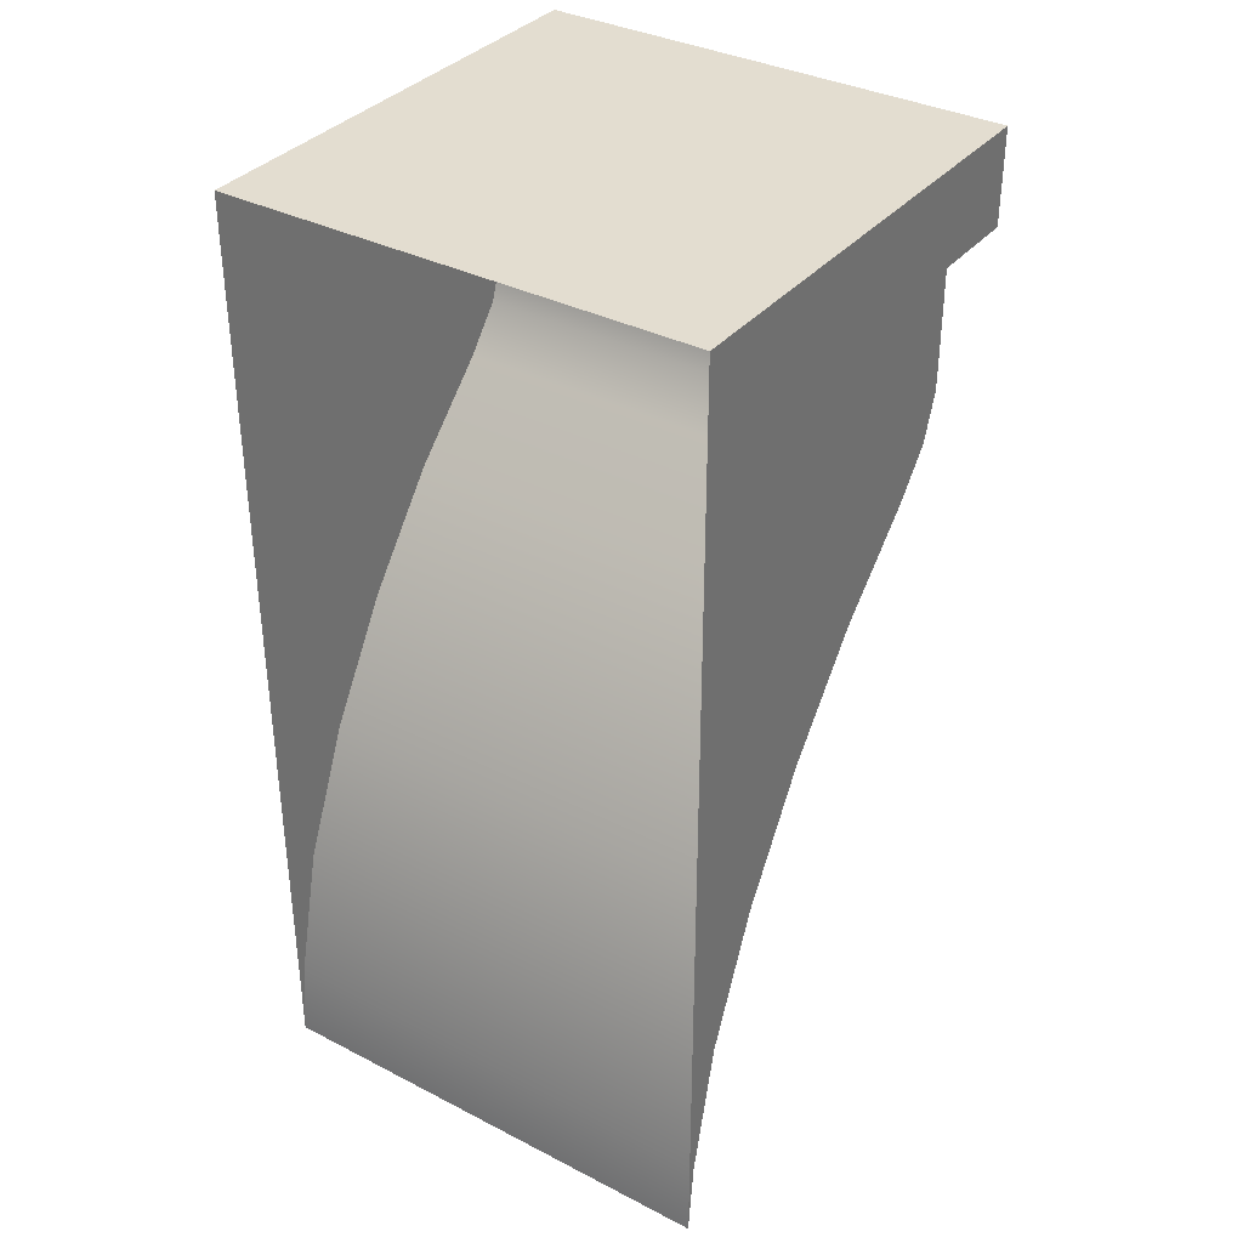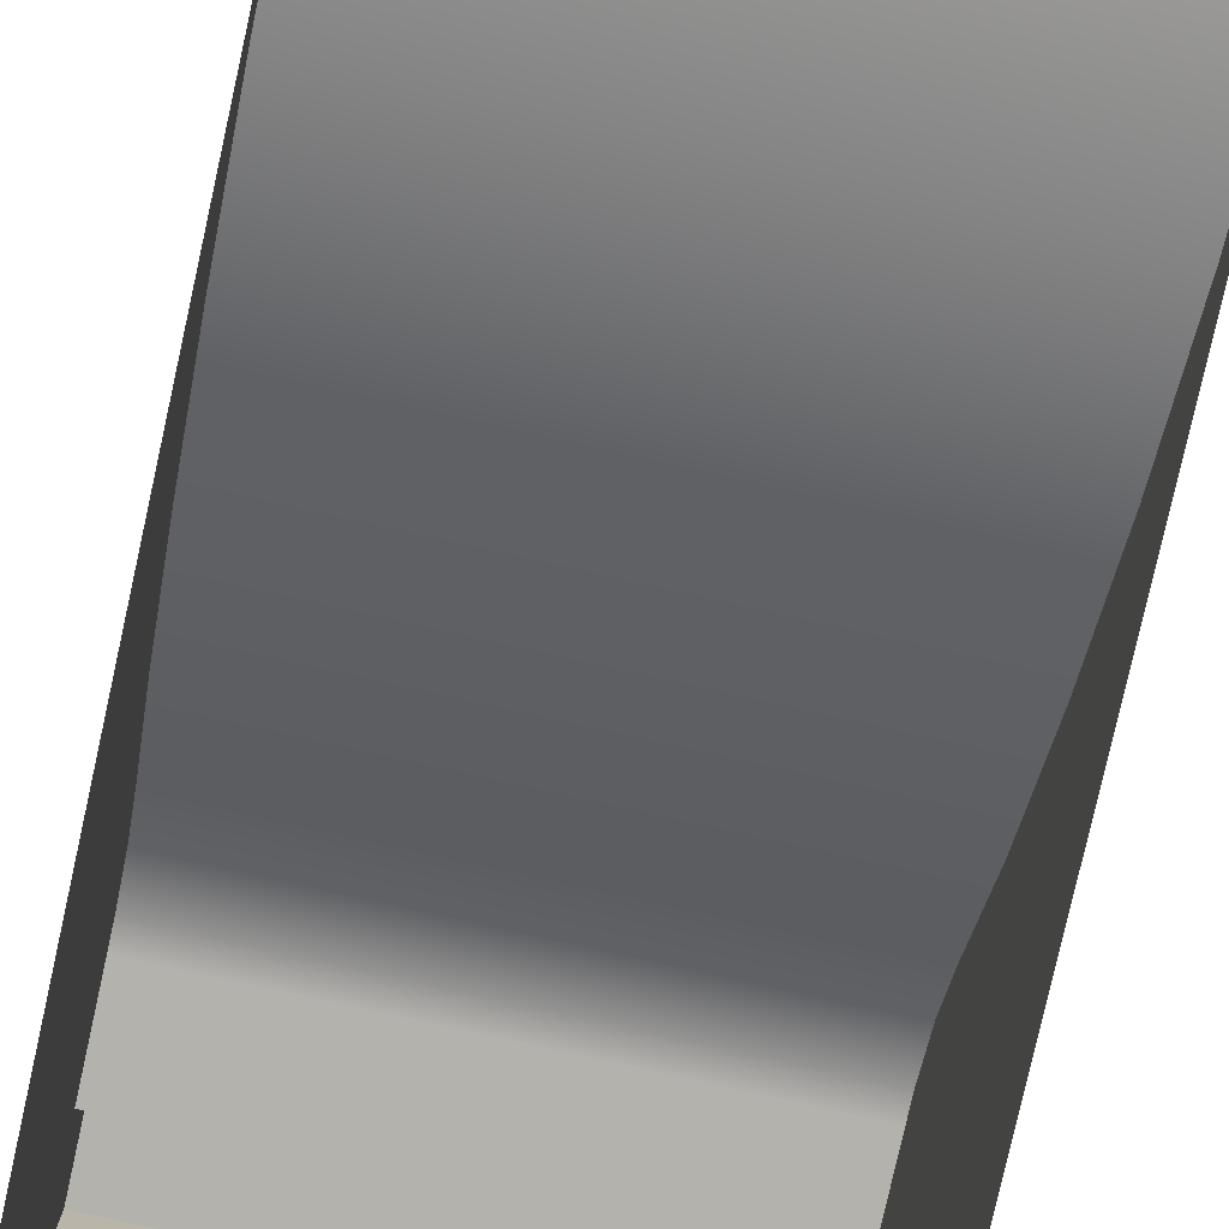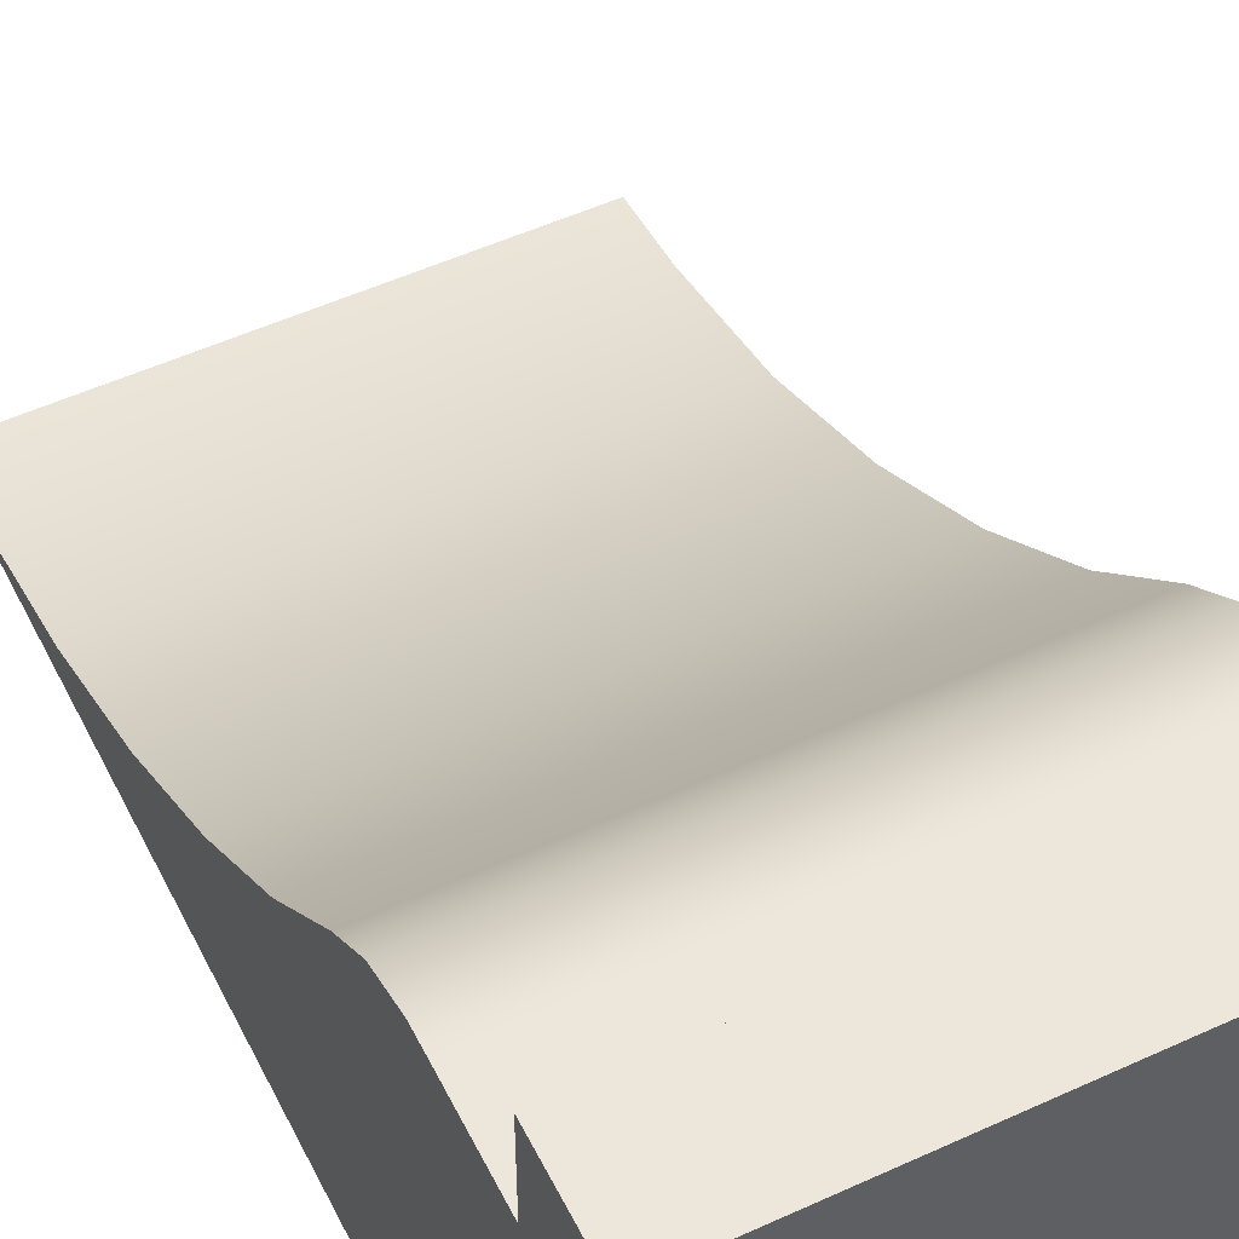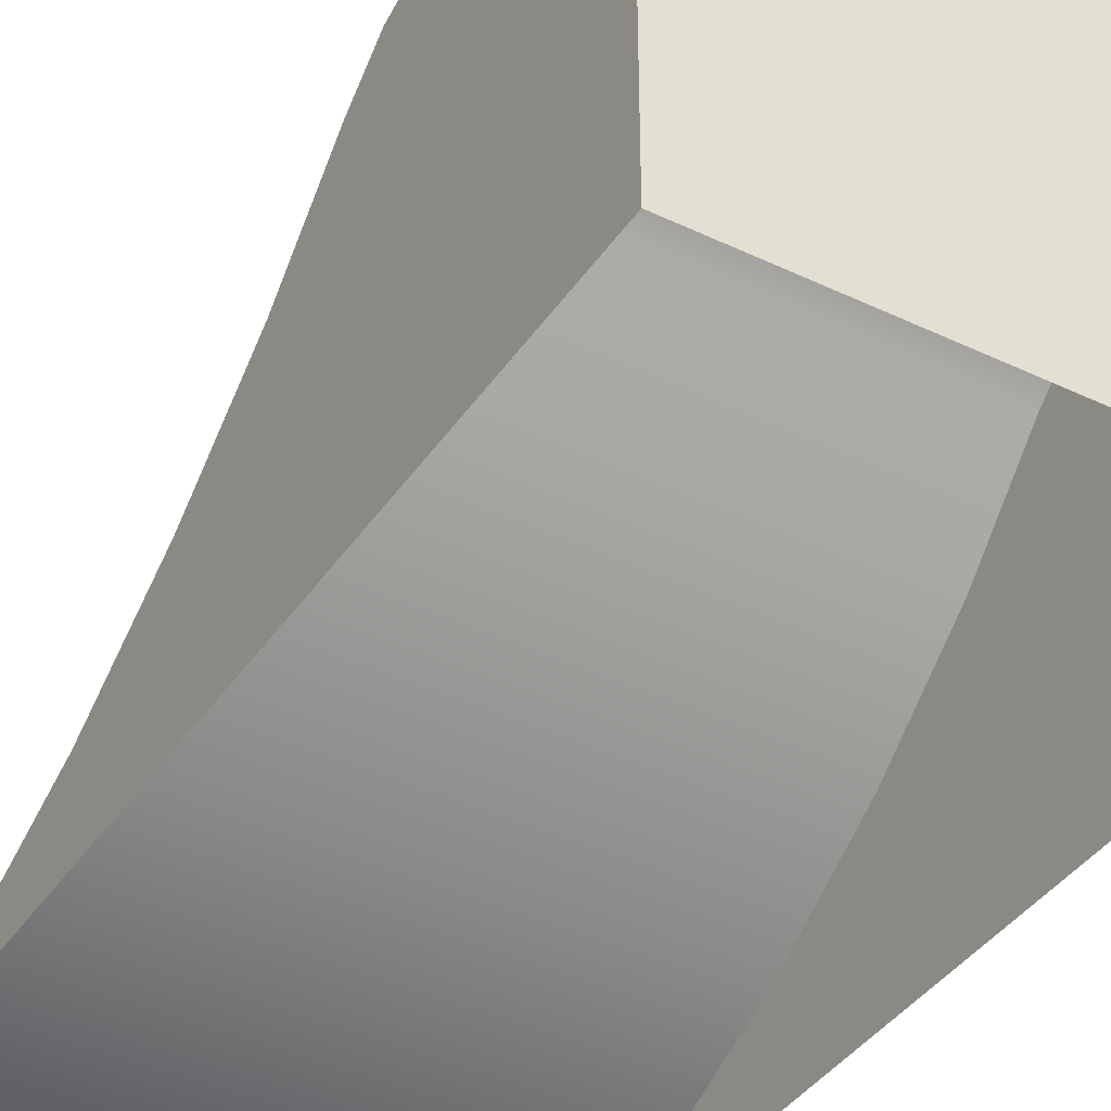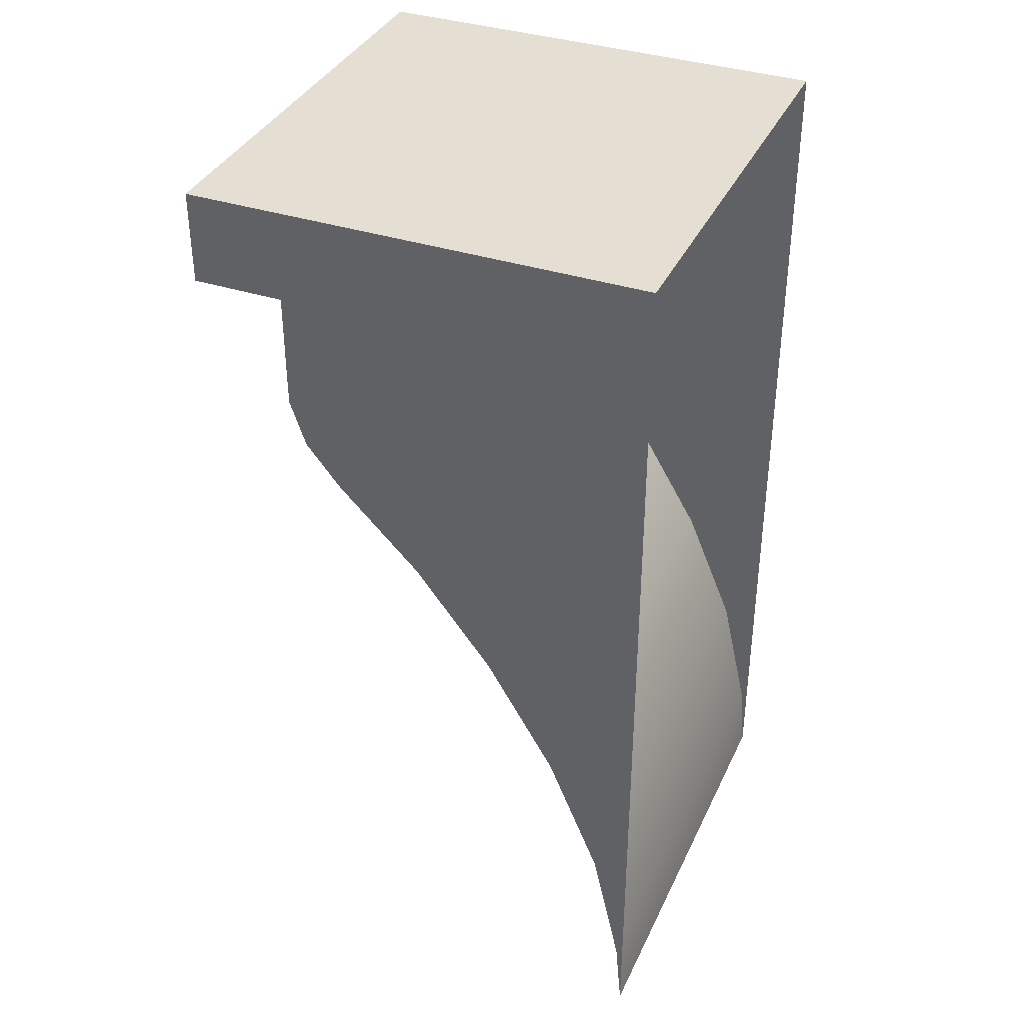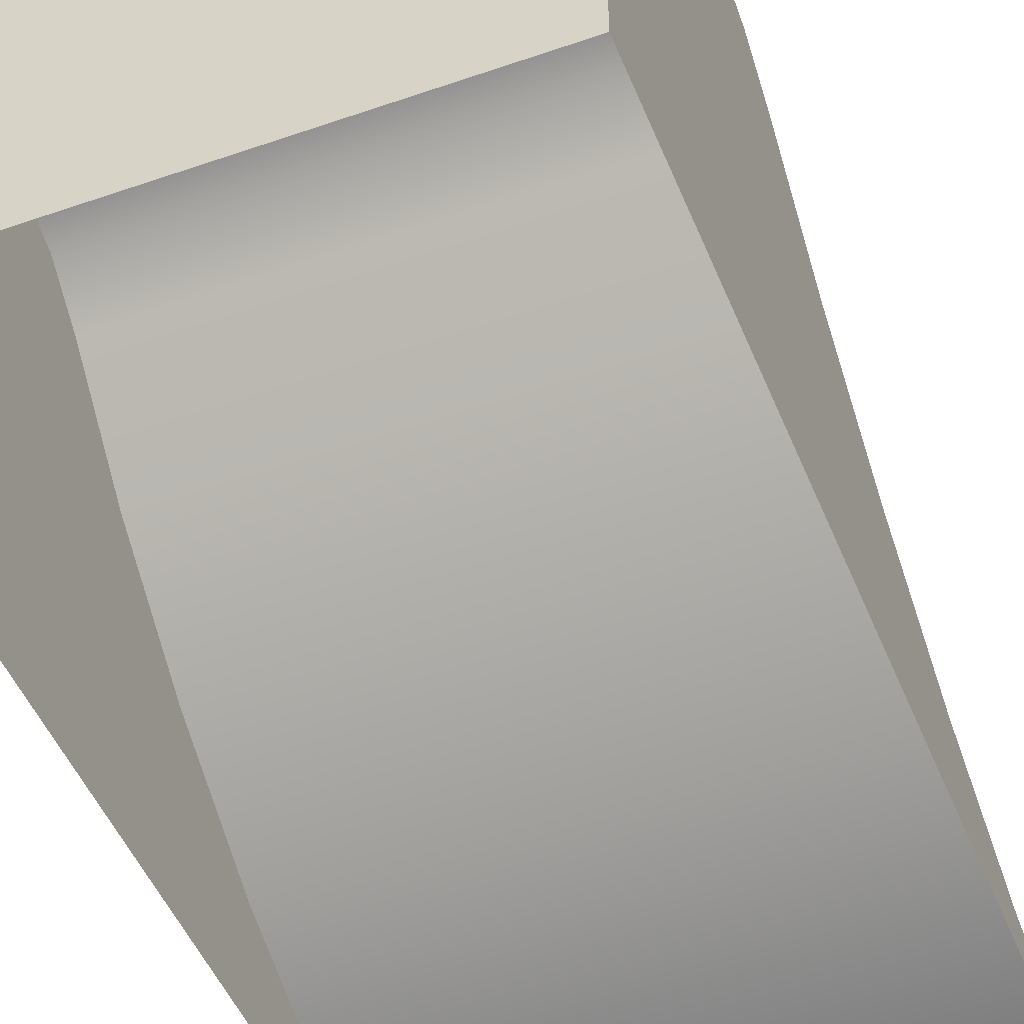
<metadata>
{"format":"obj","ext":"obj","renderer":"f3d","projection":"perspective","resolution":1024,"background":"white","views":[{"elev":35.6,"azim":34.1,"up":"+Z"},{"elev":-79.6,"azim":167.4,"up":"+Y"},{"elev":52.4,"azim":-26.3,"up":"+Y"},{"elev":-39.6,"azim":-30.7,"up":"+Y"},{"elev":37.0,"azim":-67.1,"up":"+Z"},{"elev":-48.2,"azim":21.4,"up":"+Y"}]}
</metadata>
<code>
g default
v -50 -5e-06 26
v -50 0.07338 26.8
v -50 0.3942 28.2
v -50 0.9685 29.56
v -50 1.722 30.81
v -50 2.573 31.91
v -50 3.457 32.79
v -50 3.831 33.25
v -50 3.998 33.75
v -50 4.001 34
v -50 0 36
v -50 4 36
v -50 0 35
v -50 4 35
v -50 5 35
v -50 5 36
v -50 1e-05 34
v -50 -1.4e-05 26.8
v -50 -1e-05 28.2
v -50 -6e-06 29.55
v -50 -0 30.81
v -50 5e-06 31.91
v -50 1.1e-05 32.79
v -50 1.3e-05 33.25
v -50 1.5e-05 33.75
v -50 4.75 36
v -50 4.75 35
v -50 5 35.25
v -50 4.75 35.25
v -50 4 35.25
v -50 0 35.25
v -45 -1e-05 26
v -45 0.07338 26.8
v -45 0.3942 28.2
v -45 0.9685 29.56
v -45 1.722 30.81
v -45 2.573 31.91
v -45 3.457 32.79
v -45 3.831 33.25
v -45 3.998 33.75
v -45 4.001 34
v -45 -0 36
v -45 4 36
v -45 -0 35
v -45 4 35
v -45 5 36
v -45 5 35
v -45 1e-05 34
v -45 -1.4e-05 26.8
v -45 -1e-05 28.2
v -45 -6e-06 29.55
v -45 -0 30.81
v -45 5e-06 31.91
v -45 1.1e-05 32.79
v -45 1.3e-05 33.25
v -45 1.5e-05 33.75
v -45 4.75 35
v -45 4.75 36
v -45 -0 35.25
v -45 4 35.25
v -45 4.75 35.25
v -45 5 35.25
g Quater_SML_EuroGap_Half
f 31 11 12 30
f 12 26 29 30
f 10 17 13 14
f 2 1 18
f 3 2 18 19
f 4 3 19 20
f 5 4 20 21
f 6 5 21 22
f 7 6 22 23
f 8 7 23 24
f 9 8 24 25
f 10 9 25 17
f 26 16 28 29
f 27 29 28 15
f 29 27 14 30
f 14 13 31 30
f 33 32 1 2
f 34 33 2 3
f 35 34 3 4
f 36 35 4 5
f 37 36 5 6
f 38 37 6 7
f 39 38 7 8
f 40 39 8 9
f 41 40 9 10
f 12 11 42 43
f 16 46 62 28
f 43 42 59 60
f 58 43 60 61
f 27 57 45 14
f 58 26 12 43
f 14 45 41 10
f 45 44 48 41
f 32 33 49
f 33 34 50 49
f 34 35 51 50
f 35 36 52 51
f 36 37 53 52
f 37 38 54 53
f 38 39 55 54
f 39 40 56 55
f 40 41 48 56
f 57 27 15 47
f 46 58 61 62
f 26 58 46 16
f 60 59 44 45
f 45 57 61 60
f 62 61 57 47
f 28 62 47 15

</code>
